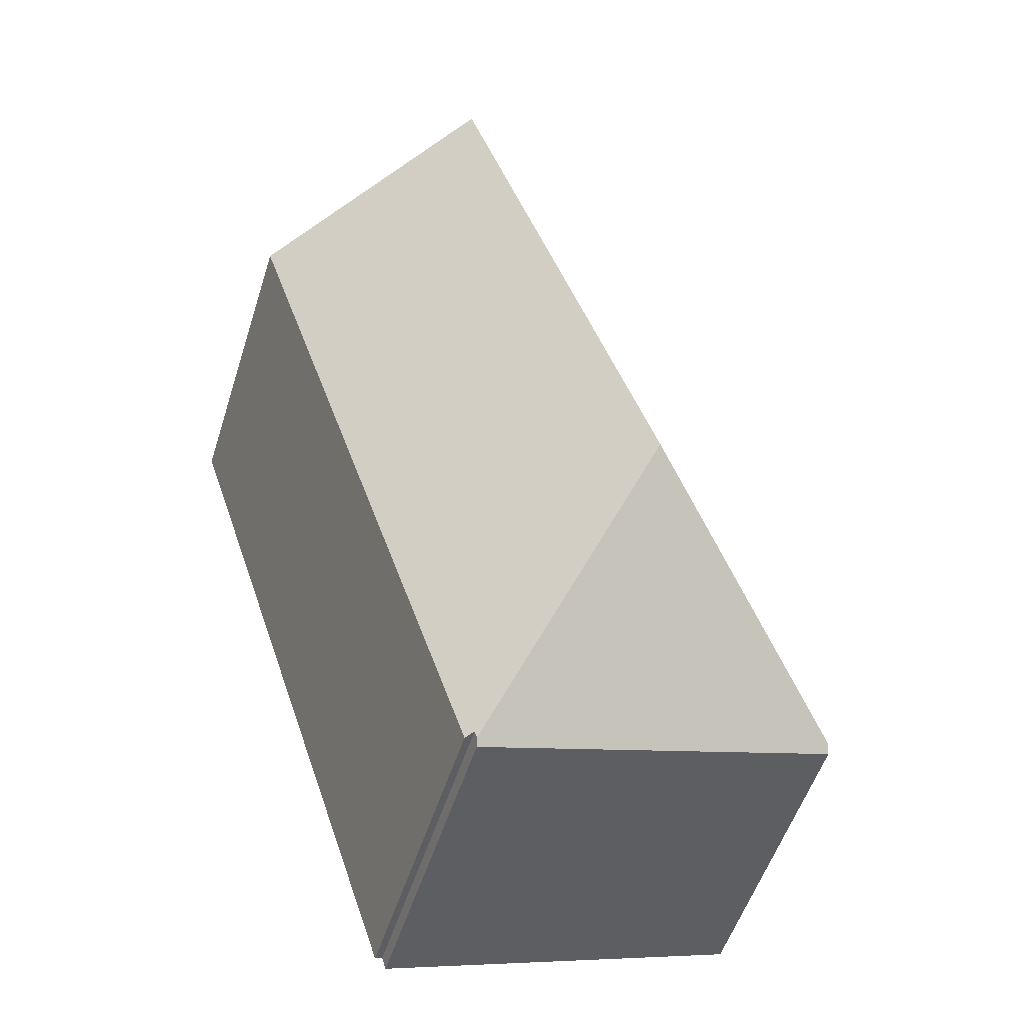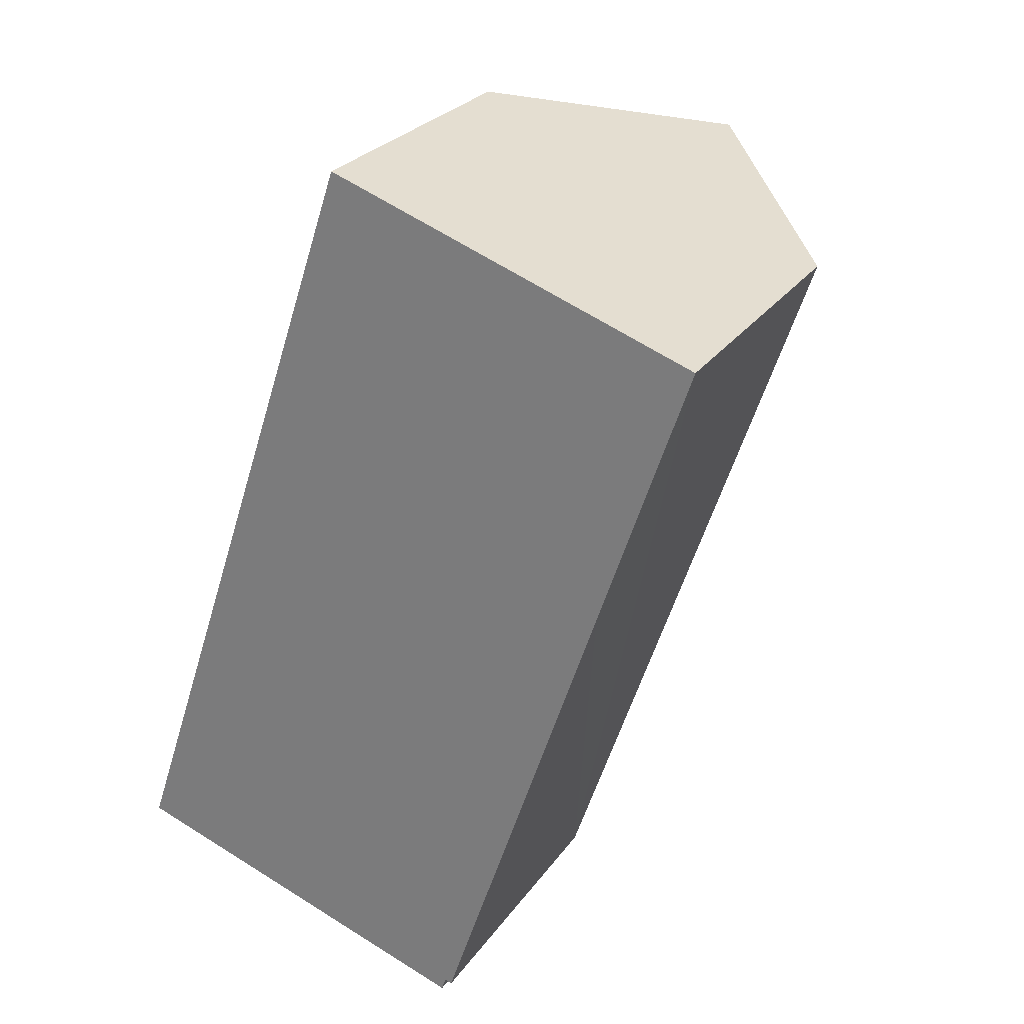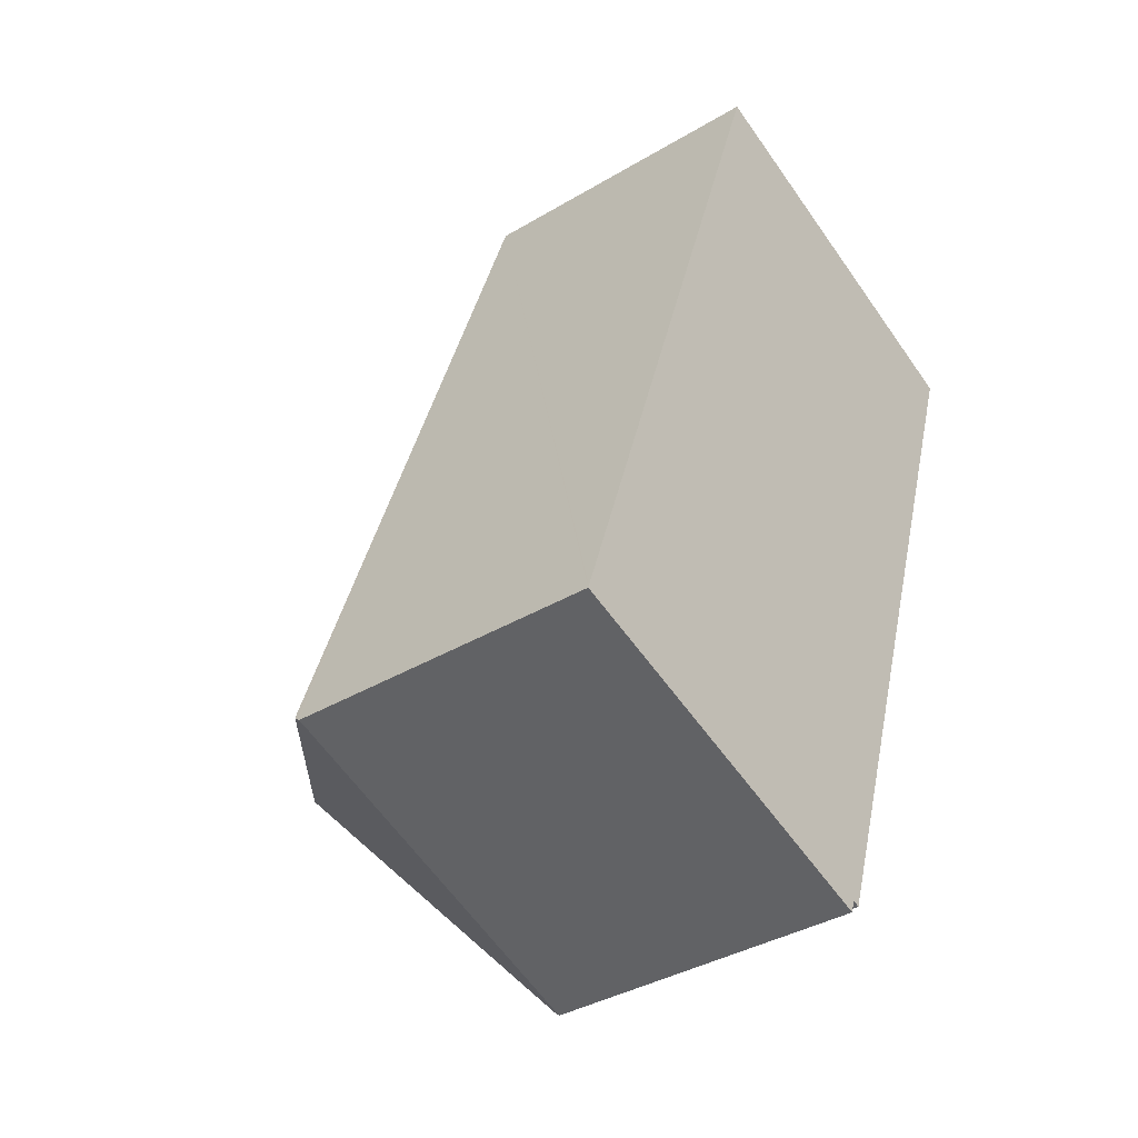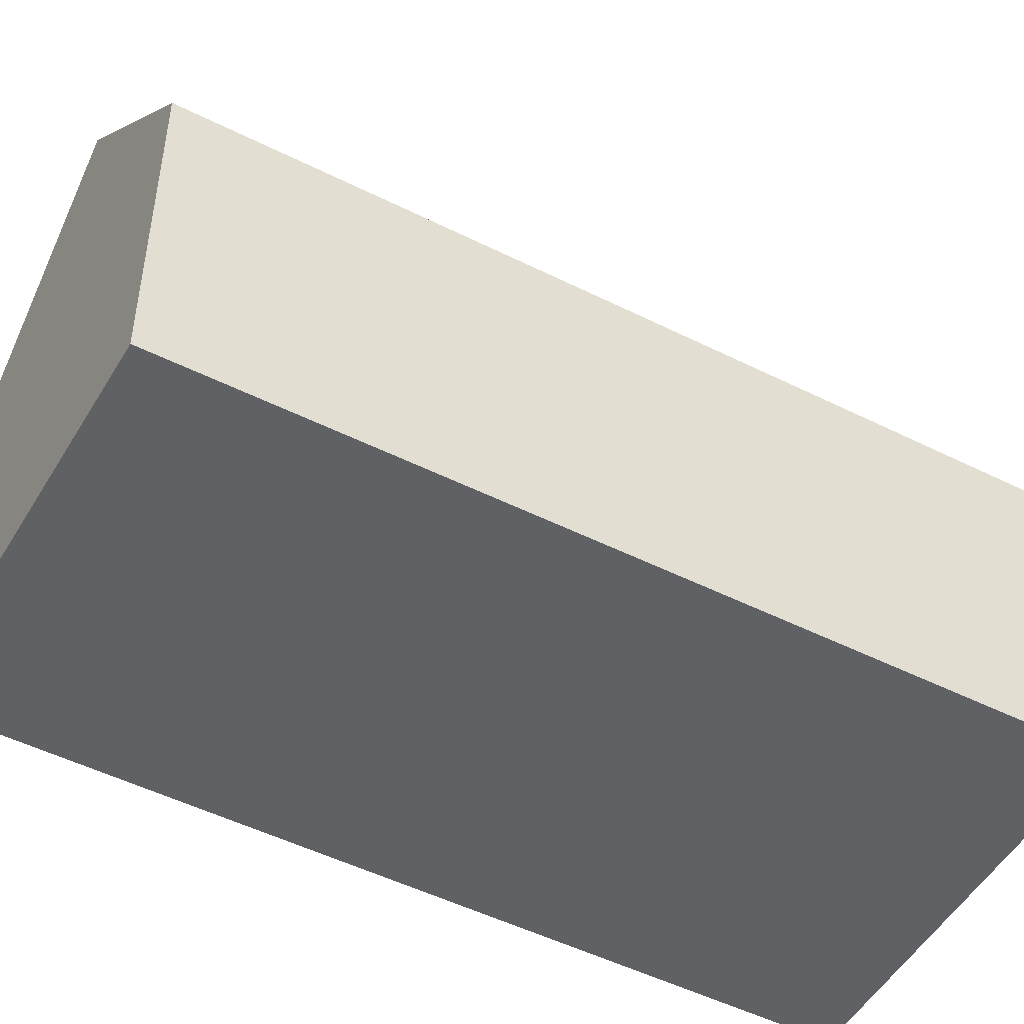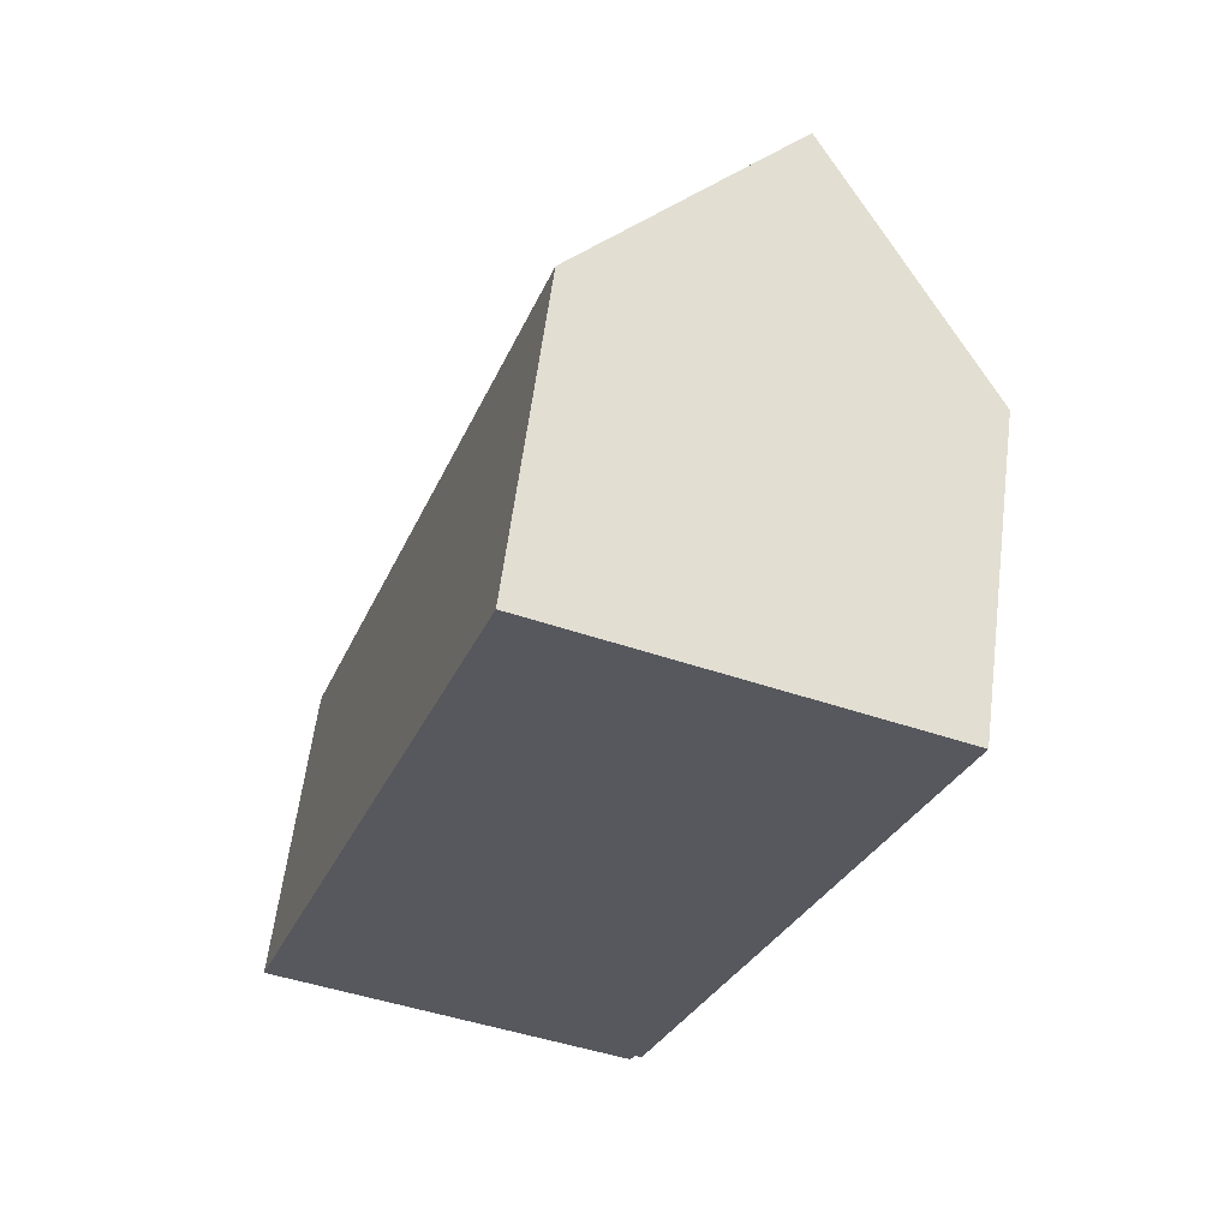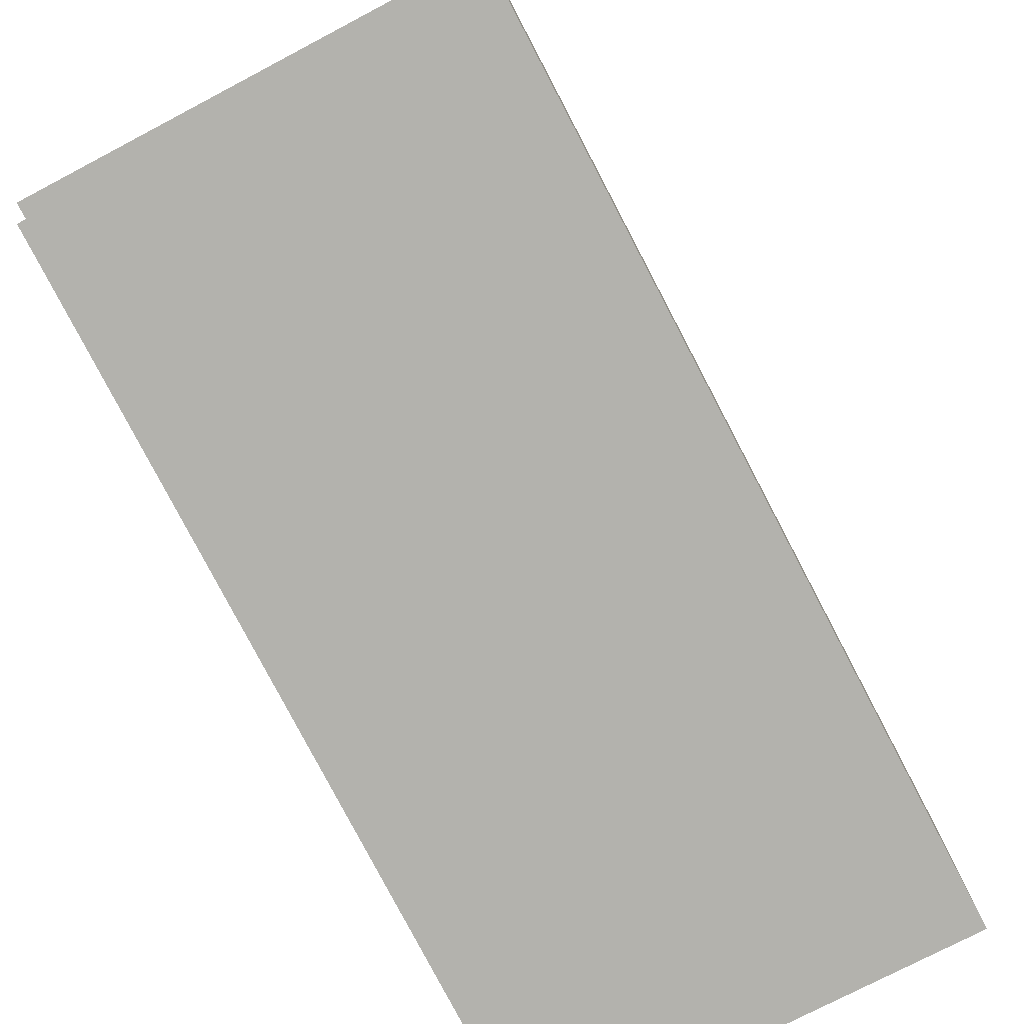
<metadata>
{"format":"obj","ext":"obj","renderer":"f3d","projection":"perspective","resolution":1024,"background":"white","views":[{"elev":-54.3,"azim":162.4,"up":"+Z"},{"elev":26.4,"azim":27.4,"up":"+Z"},{"elev":-37.5,"azim":-52.6,"up":"+Z"},{"elev":-49.9,"azim":79.6,"up":"+Y"},{"elev":60.5,"azim":7.3,"up":"+Z"},{"elev":-79.4,"azim":-133.8,"up":"+Y"}]}
</metadata>
<code>
v  6.066 12.68 3.086
v  6.419 7.501 19.12
v  10.92 12.68 17.53
v  3.138 7.501 9.347
v  0.051 7.501 0.151
v  15.4 7.516 15.95
v  13.19 7.505 9.347
v  9.174 7.483 -2.69
v  9.001 7.682 -2.631
v  8.942 7.68 -2.812
v  0.019 7.393 0.057
v  0.622 7.342 -0.206
v  0 7.328 4.487e-16
v  2.9 7.393 -0.96
v  8.899 7.528 -2.945
v  9.001 1.611e-16 -2.631
v  8.942 1.722e-16 -2.812
v  8.899 1.803e-16 -2.945
v  15.4 -9.767e-16 15.95
v  13.19 -5.723e-16 9.347
v  9.174 1.647e-16 -2.69
v  2.9 5.878e-17 -0.96
v  0 0 0
v  0.622 1.261e-17 -0.206
v  0.019 -3.49e-18 0.057
v  3.138 -5.723e-16 9.347
v  6.419 -1.171e-15 19.12
v  0.051 -9.246e-18 0.151
v  10.92 -1.074e-15 17.53
g defaultobject
f 1 2 3
f 2 1 4
f 4 1 5
f 6 1 3
f 1 6 7
f 1 7 8
f 1 8 9
f 10 1 9
f 11 12 13
f 12 11 5
f 12 5 1
f 12 1 14
f 14 1 15
f 15 1 10
f 9 15 10
f 15 9 16
f 15 16 17
f 15 17 18
f 19 7 6
f 7 19 8
f 8 19 20
f 8 20 21
f 18 14 15
f 14 18 12
f 12 18 22
f 12 22 13
f 13 22 23
f 23 22 24
f 8 16 9
f 16 8 21
f 11 4 5
f 4 11 13
f 4 13 23
f 4 23 2
f 2 23 25
f 2 25 26
f 2 26 27
f 26 25 28
f 2 6 3
f 6 2 27
f 6 27 19
f 19 27 29
f 22 17 16
f 17 22 18
f 26 29 27
f 29 26 19
f 19 26 20
f 20 26 21
f 21 26 16
f 16 26 28
f 16 28 25
f 16 25 23
f 16 23 24
f 16 24 22

</code>
